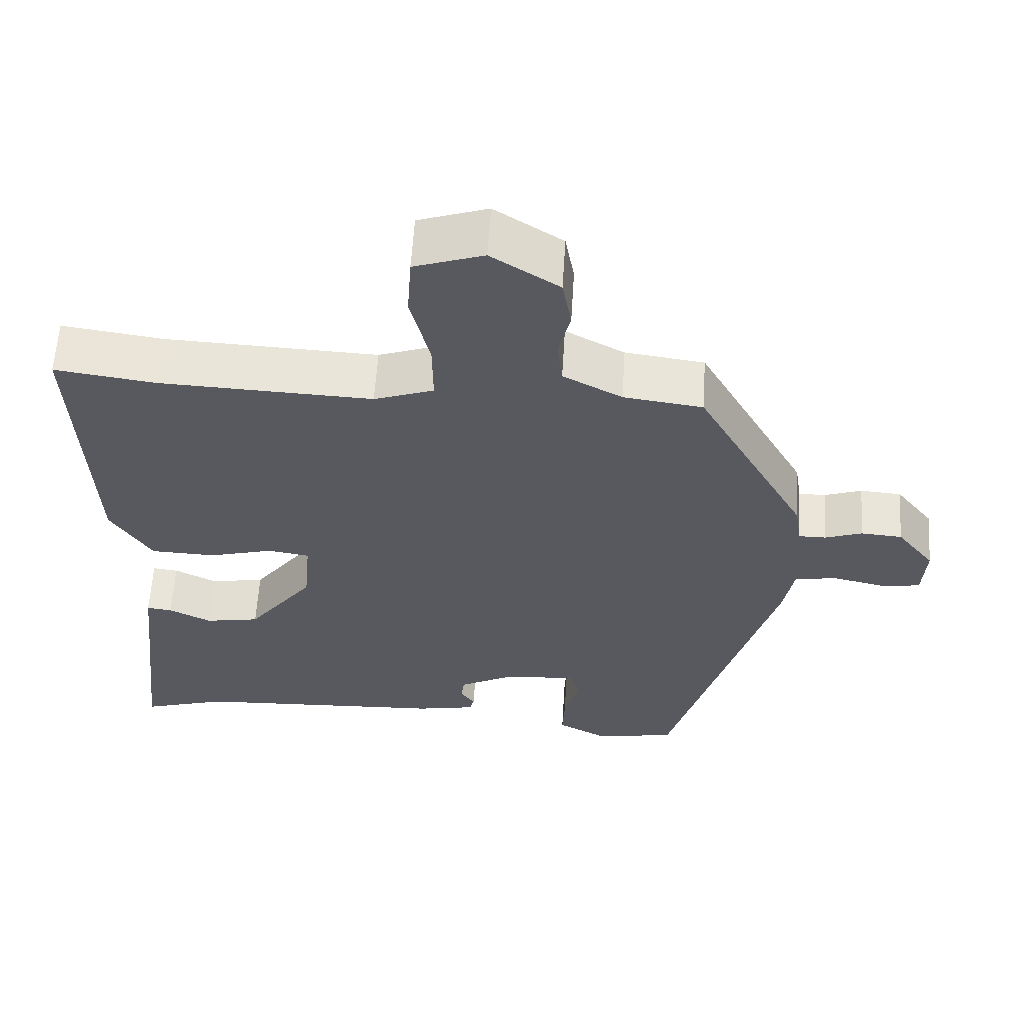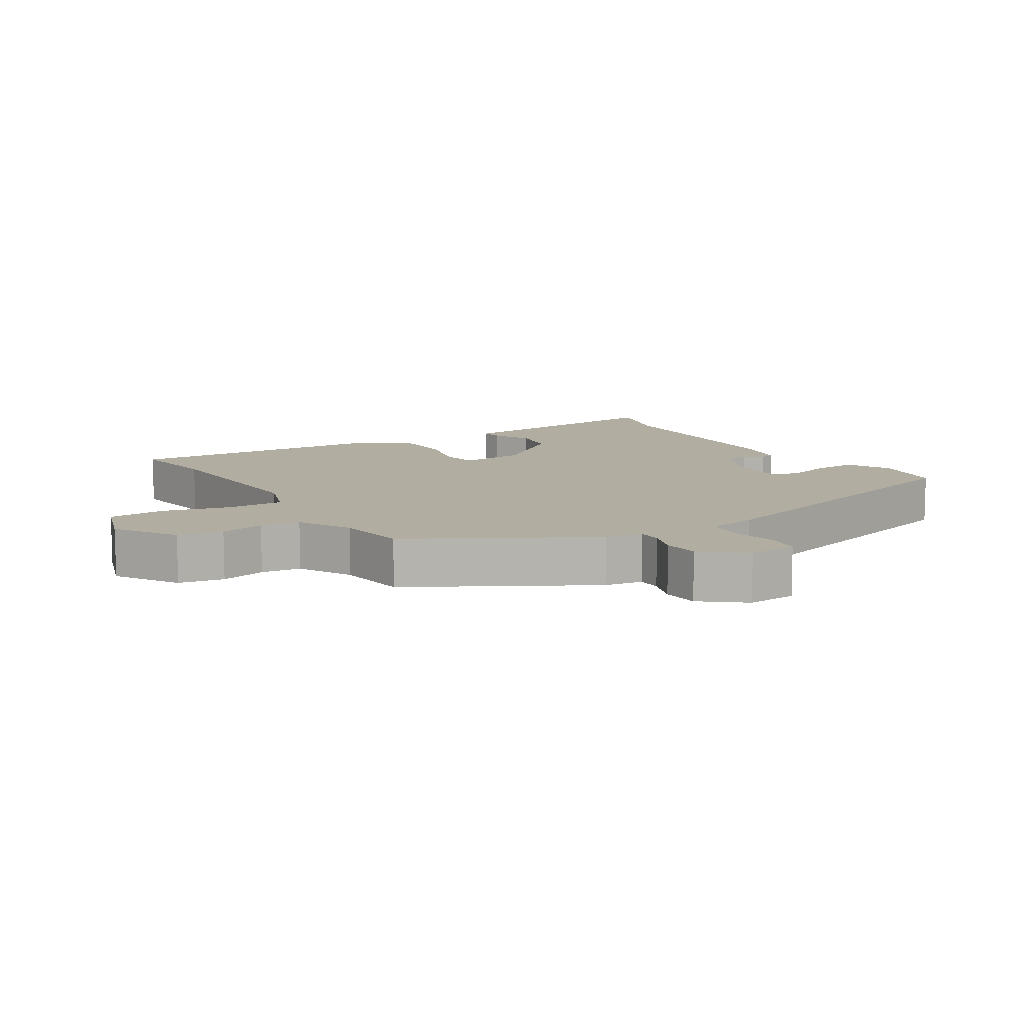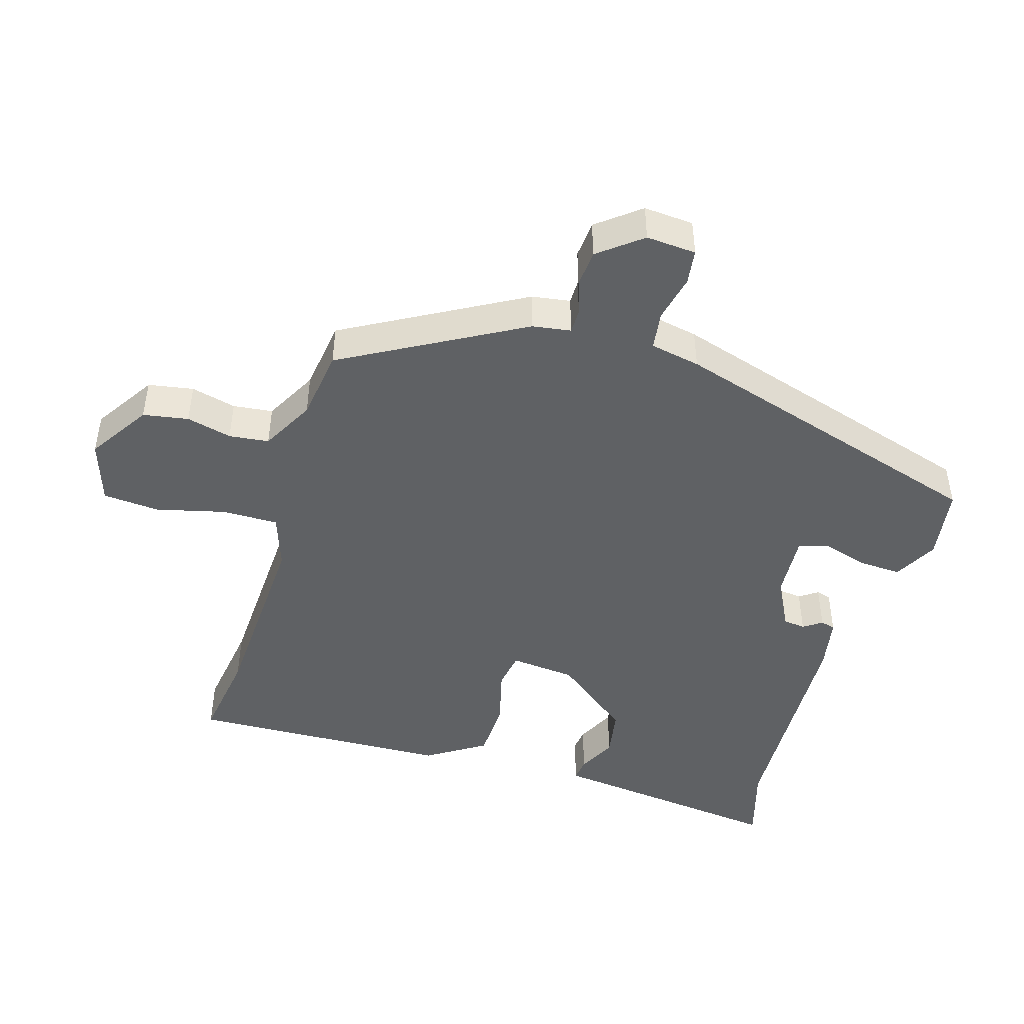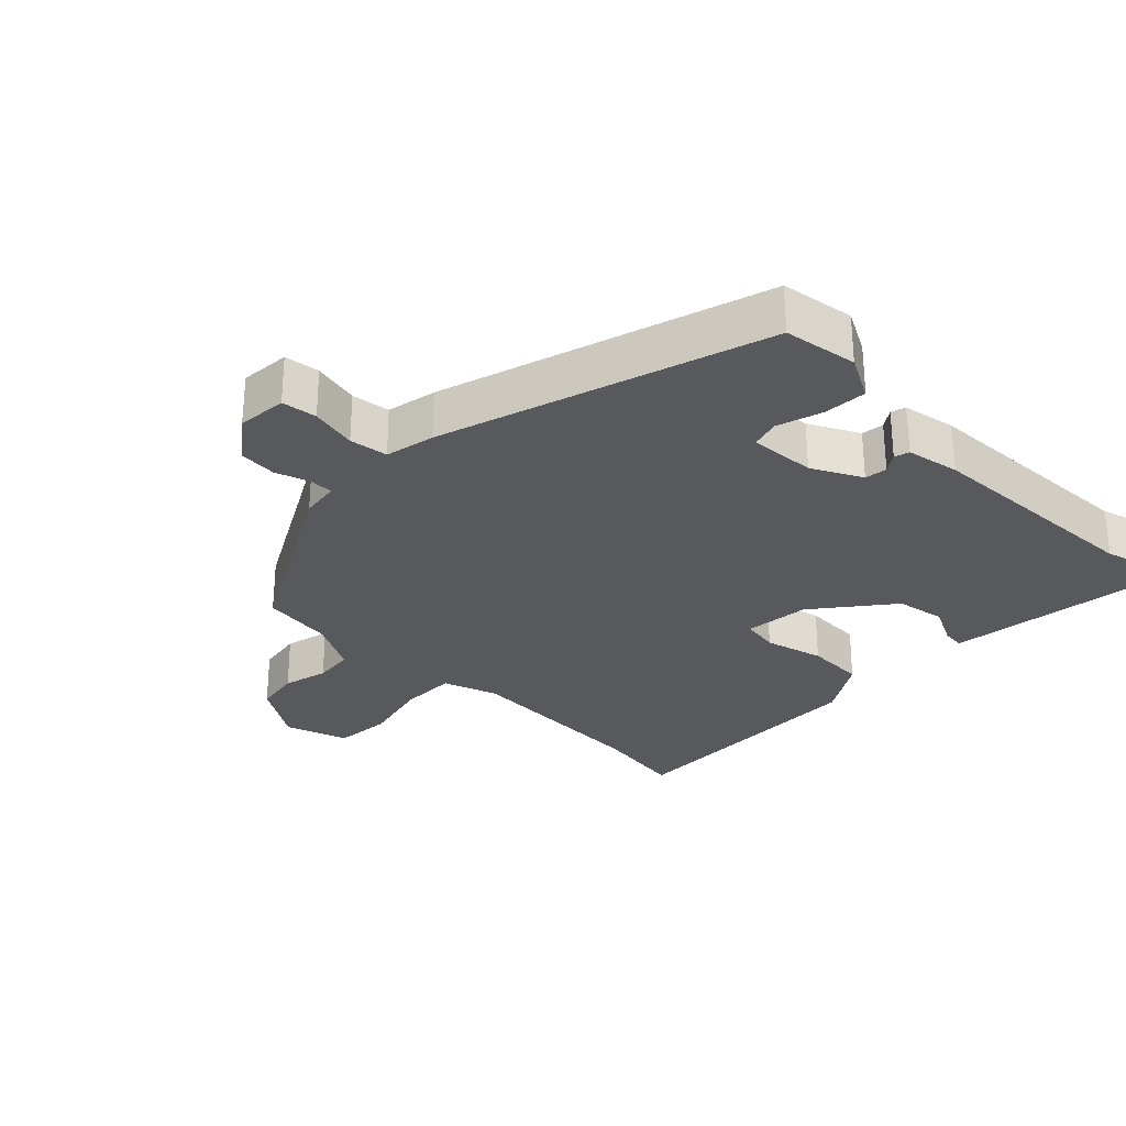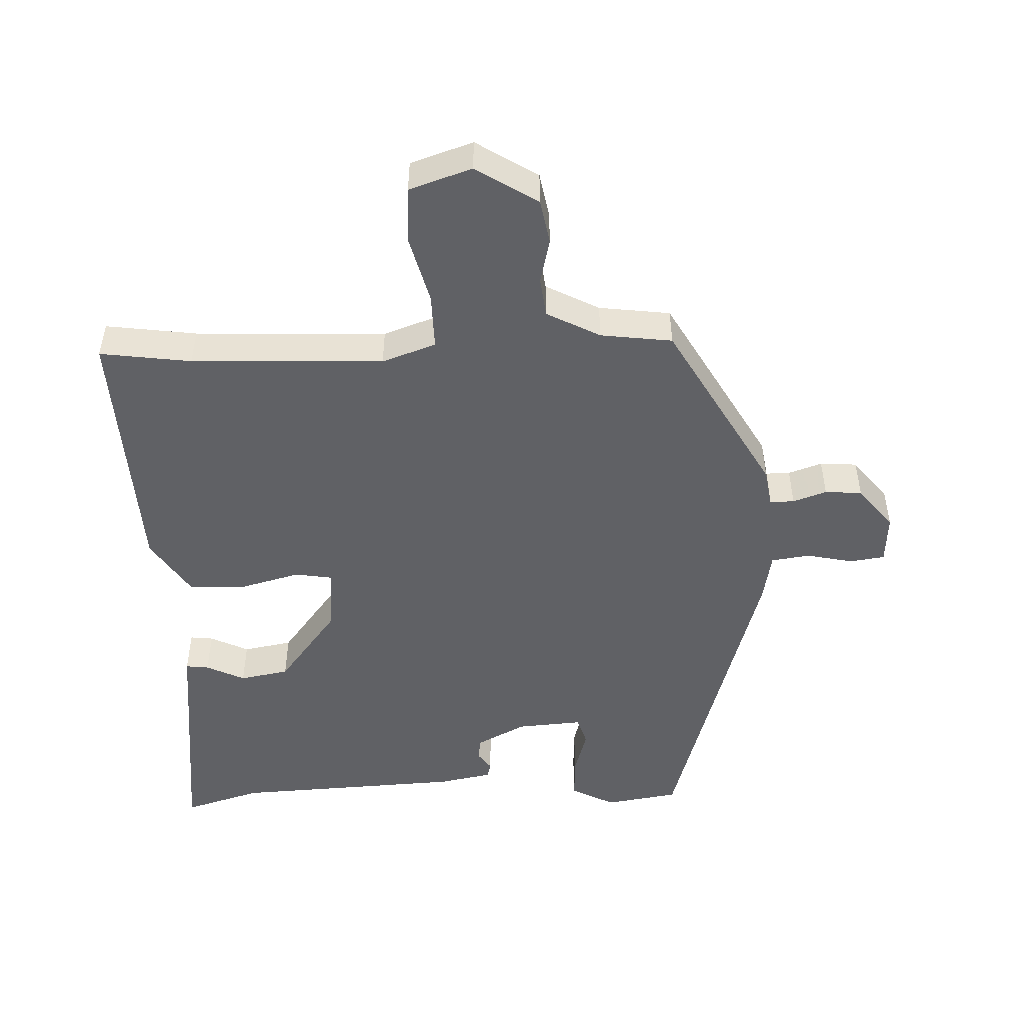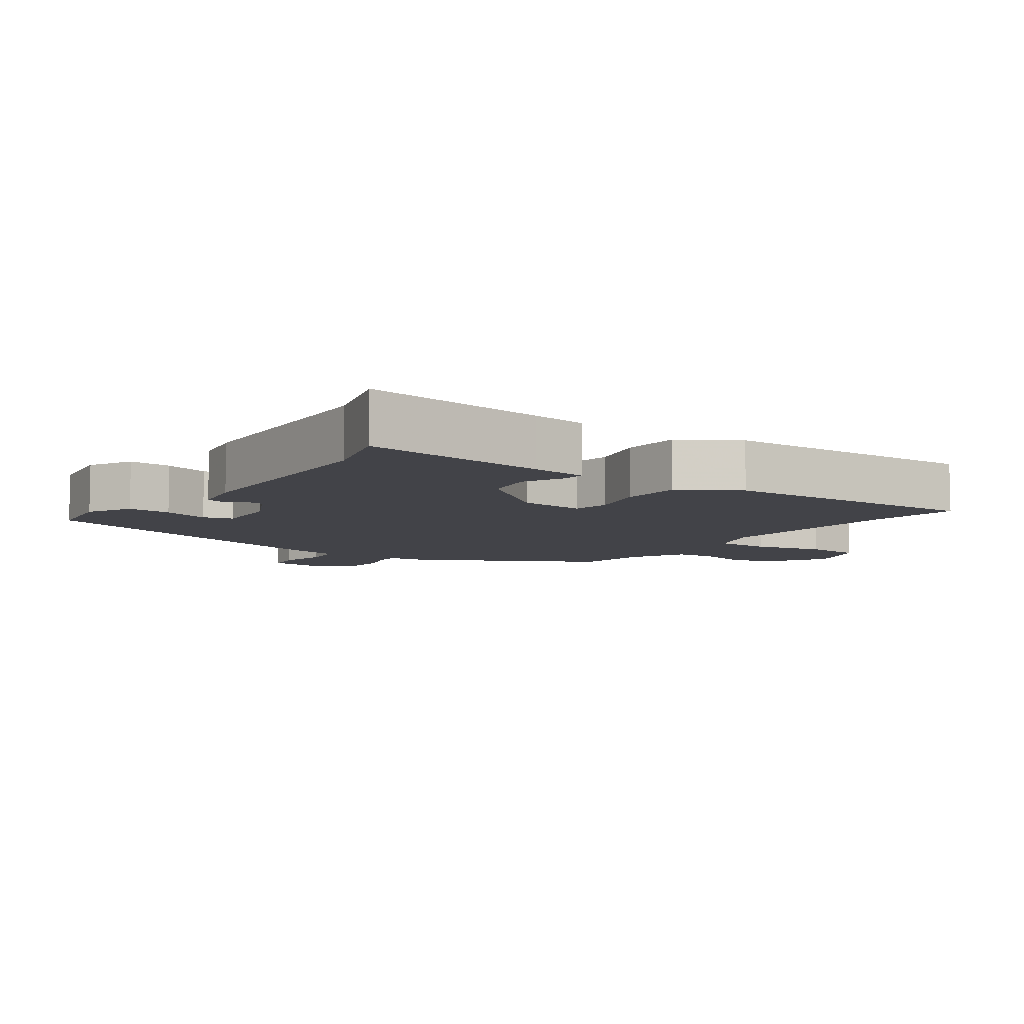
<metadata>
{"format":"obj","ext":"obj","renderer":"f3d","projection":"perspective","resolution":1024,"background":"white","views":[{"elev":59.6,"azim":3.5,"up":"+Z"},{"elev":10.4,"azim":58.1,"up":"+Y"},{"elev":-46.2,"azim":73.0,"up":"+Y"},{"elev":-29.0,"azim":135.1,"up":"+Y"},{"elev":-49.3,"azim":2.3,"up":"+Y"},{"elev":-7.6,"azim":-125.8,"up":"+Y"}]}
</metadata>
<code>
v 0.339 0.07 -0.506
v 0.23 0.07 -0.523
v 0.165 0.07 -0.489
v 0.168 0.07 -0.425
v 0.188 0.07 -0.357
v 0.175 0.07 -0.314
v 0.077 0.07 -0.321
v 0.004 0.07 -0.359
v 0 0.07 -0.392
v 0.019 0.07 -0.419
v 0.013 0.07 -0.441
v -0.066 0.07 -0.456
v -0.406 0.07 -0.472
v -0.52 0.07 -0.506
v -0.489 0.07 -0.234
v -0.48 0.07 -0.152
v -0.446 0.07 -0.156
v -0.389 0.07 -0.184
v -0.316 0.07 -0.171
v -0.228 0.07 -0.057
v -0.219 0.07 0.04
v -0.274 0.07 0.049
v -0.361 0.07 0.026
v -0.448 0.07 0.029
v -0.503 0.07 0.115
v -0.52 0.07 0.503
v -0.385 0.07 0.484
v -0.1 0.07 0.472
v -0.02 0.07 0.5
v -0.021 0.07 0.583
v -0.047 0.07 0.685
v -0.041 0.07 0.769
v 0.052 0.07 0.8
v 0.143 0.07 0.742
v 0.155 0.07 0.675
v 0.139 0.07 0.608
v 0.146 0.07 0.549
v 0.225 0.07 0.507
v 0.331 0.07 0.493
v 0.479 0.07 0.23
v 0.488 0.07 0.173
v 0.524 0.07 0.173
v 0.574 0.07 0.19
v 0.629 0.07 0.186
v 0.679 0.07 0.123
v 0.674 0.07 0.049
v 0.622 0.07 0.042
v 0.553 0.07 0.057
v 0.496 0.07 0.049
v 0.482 0.07 -0.025
v 0.339 0 -0.506
v 0.23 0 -0.523
v 0.165 0 -0.489
v 0.168 0 -0.425
v 0.188 0 -0.357
v 0.175 0 -0.314
v 0.077 0 -0.321
v 0.004 0 -0.359
v 0 0 -0.392
v 0.019 0 -0.419
v 0.013 0 -0.441
v -0.066 0 -0.456
v -0.406 0 -0.472
v -0.52 0 -0.506
v -0.489 0 -0.234
v -0.48 0 -0.152
v -0.446 0 -0.156
v -0.389 0 -0.184
v -0.316 0 -0.171
v -0.228 0 -0.057
v -0.219 0 0.04
v -0.274 0 0.049
v -0.361 0 0.026
v -0.448 0 0.029
v -0.503 0 0.115
v -0.52 0 0.503
v -0.385 0 0.484
v -0.1 0 0.472
v -0.02 0 0.5
v -0.021 0 0.583
v -0.047 0 0.685
v -0.041 0 0.769
v 0.052 0 0.8
v 0.143 0 0.742
v 0.155 0 0.675
v 0.139 0 0.608
v 0.146 0 0.549
v 0.225 0 0.507
v 0.331 0 0.493
v 0.479 0 0.23
v 0.488 0 0.173
v 0.524 0 0.173
v 0.574 0 0.19
v 0.629 0 0.186
v 0.679 0 0.123
v 0.674 0 0.049
v 0.622 0 0.042
v 0.553 0 0.057
v 0.496 0 0.049
v 0.482 0 -0.025
f 3 4 5
f 2 3 5
f 1 2 5
f 50 1 5
f 49 50 5
f 46 47 48
f 45 46 48
f 44 45 48
f 43 44 48
f 42 43 48
f 41 42 48 49
f 49 5 6
f 41 49 6
f 40 41 6
f 39 40 6
f 38 39 6
f 34 35 36
f 33 34 36
f 32 33 36
f 31 32 36
f 30 31 36
f 29 30 36 37
f 38 6 7
f 37 38 7
f 29 37 7
f 28 29 7
f 25 26 27
f 24 25 27
f 23 24 27
f 22 23 27
f 21 22 27 28
f 15 16 17 18
f 15 18 19
f 14 15 19
f 13 14 19
f 12 13 19
f 11 12 19
f 10 11 19
f 9 10 19
f 8 9 19 20
f 20 21 28
f 8 20 28
f 7 8 28
f 55 54 53
f 55 53 52
f 55 52 51
f 55 51 100
f 55 100 99
f 98 97 96
f 98 96 95
f 98 95 94
f 98 94 93
f 98 93 92
f 99 98 92 91
f 56 55 99
f 56 99 91
f 56 91 90
f 56 90 89
f 56 89 88
f 86 85 84
f 86 84 83
f 86 83 82
f 86 82 81
f 86 81 80
f 87 86 80 79
f 57 56 88
f 57 88 87
f 57 87 79
f 57 79 78
f 77 76 75
f 77 75 74
f 77 74 73
f 77 73 72
f 78 77 72 71
f 68 67 66 65
f 69 68 65
f 69 65 64
f 69 64 63
f 69 63 62
f 69 62 61
f 69 61 60
f 69 60 59
f 70 69 59 58
f 78 71 70
f 78 70 58
f 78 58 57
f 1 51 52 2
f 2 52 53 3
f 3 53 54 4
f 4 54 55 5
f 5 55 56 6
f 6 56 57 7
f 7 57 58 8
f 8 58 59 9
f 9 59 60 10
f 10 60 61 11
f 11 61 62 12
f 12 62 63 13
f 13 63 64 14
f 14 64 65 15
f 15 65 66 16
f 16 66 67 17
f 17 67 68 18
f 18 68 69 19
f 19 69 70 20
f 20 70 71 21
f 21 71 72 22
f 22 72 73 23
f 23 73 74 24
f 24 74 75 25
f 25 75 76 26
f 26 76 77 27
f 27 77 78 28
f 28 78 79 29
f 29 79 80 30
f 30 80 81 31
f 31 81 82 32
f 32 82 83 33
f 33 83 84 34
f 34 84 85 35
f 35 85 86 36
f 36 86 87 37
f 37 87 88 38
f 38 88 89 39
f 39 89 90 40
f 40 90 91 41
f 41 91 92 42
f 42 92 93 43
f 43 93 94 44
f 44 94 95 45
f 45 95 96 46
f 46 96 97 47
f 47 97 98 48
f 48 98 99 49
f 49 99 100 50
f 50 100 51 1

</code>
